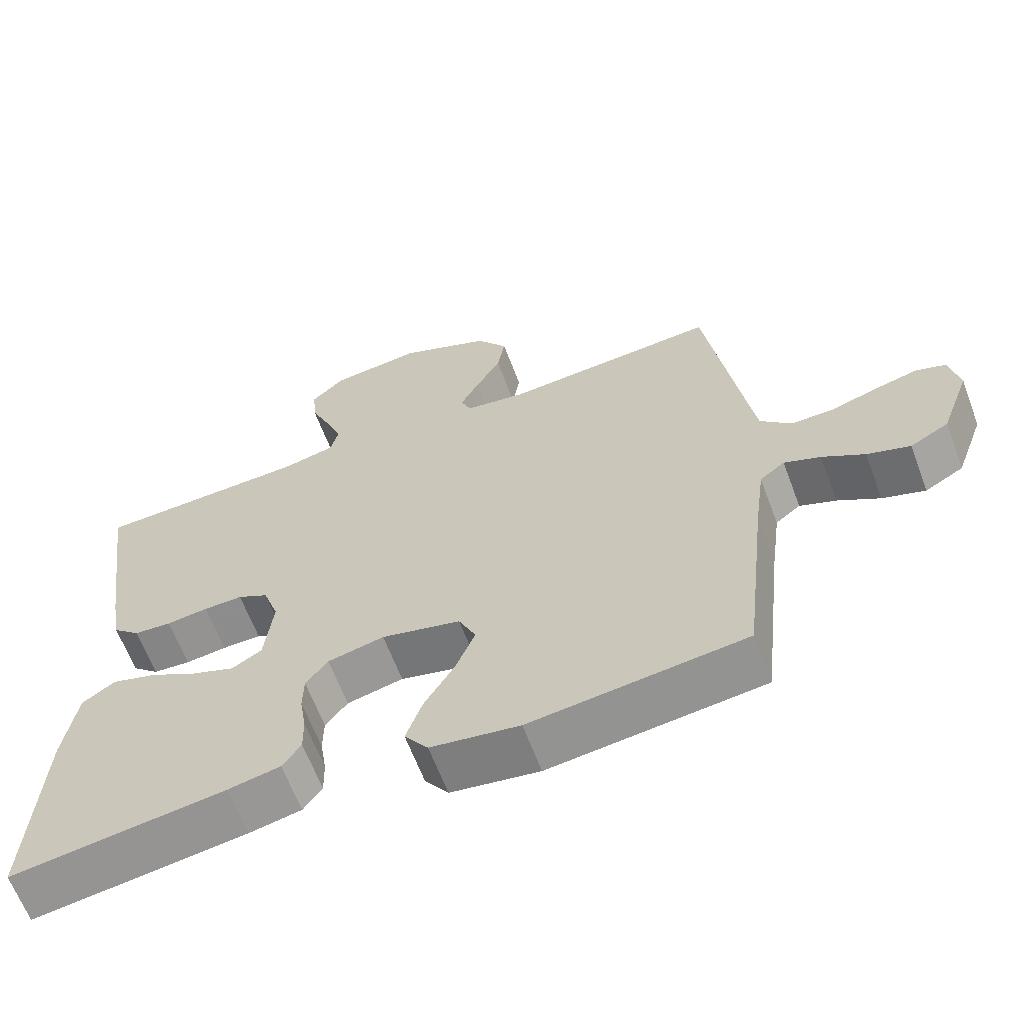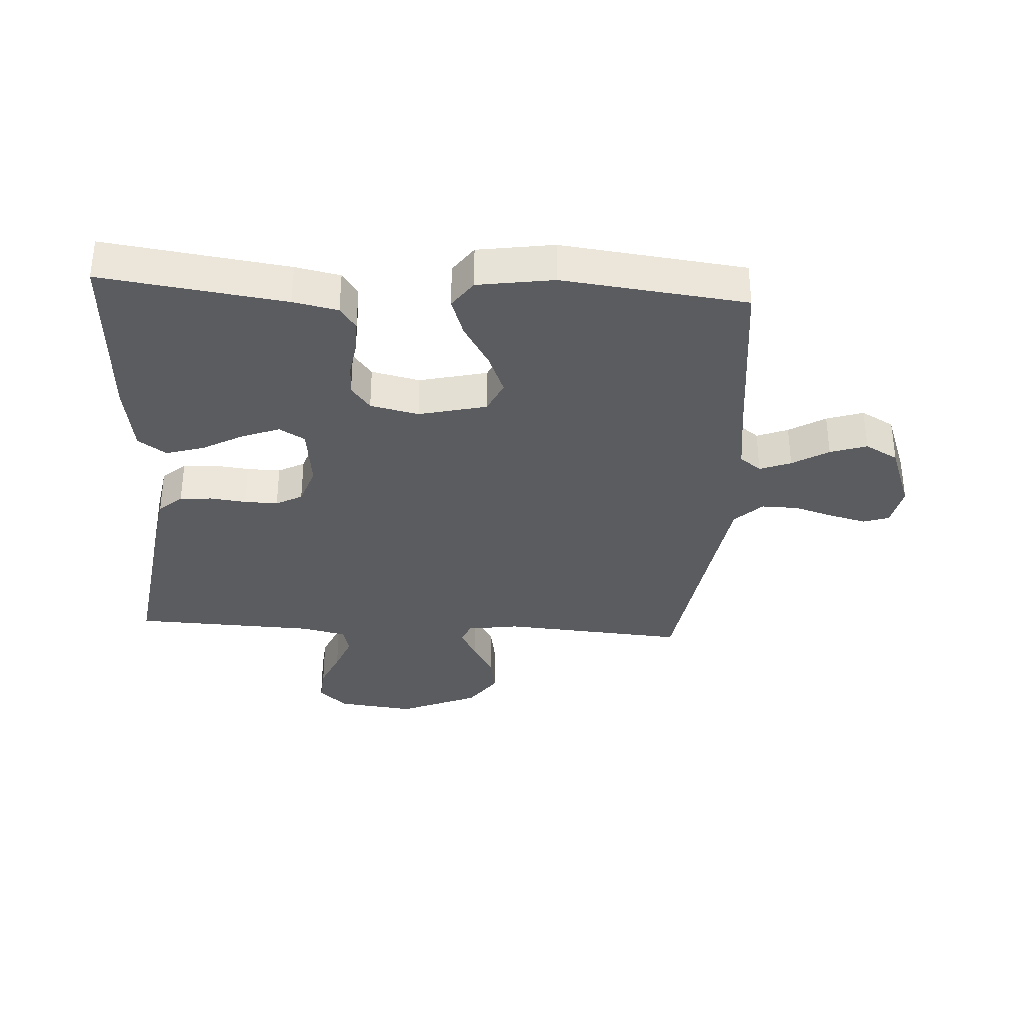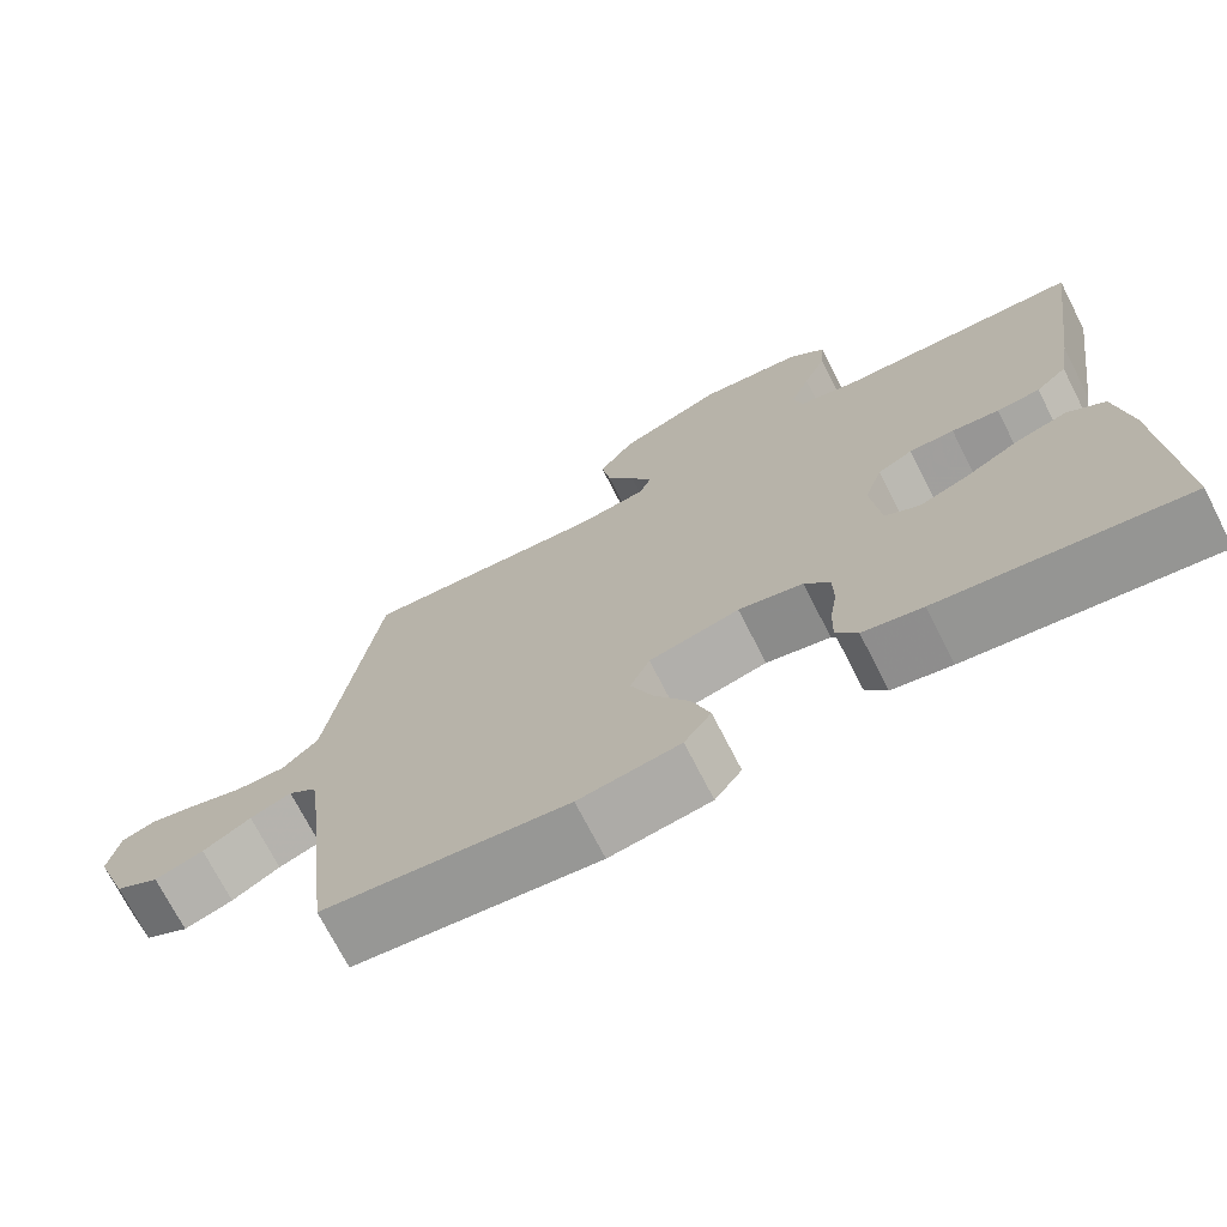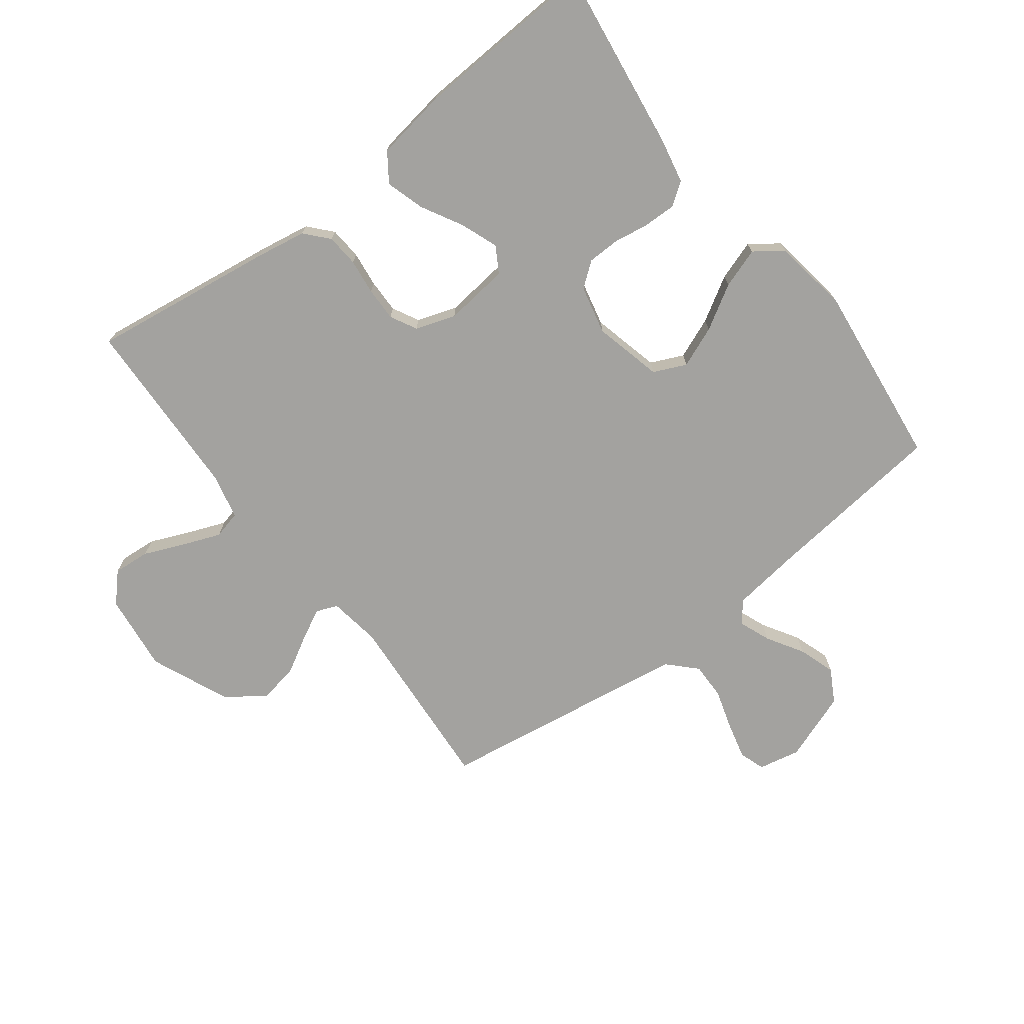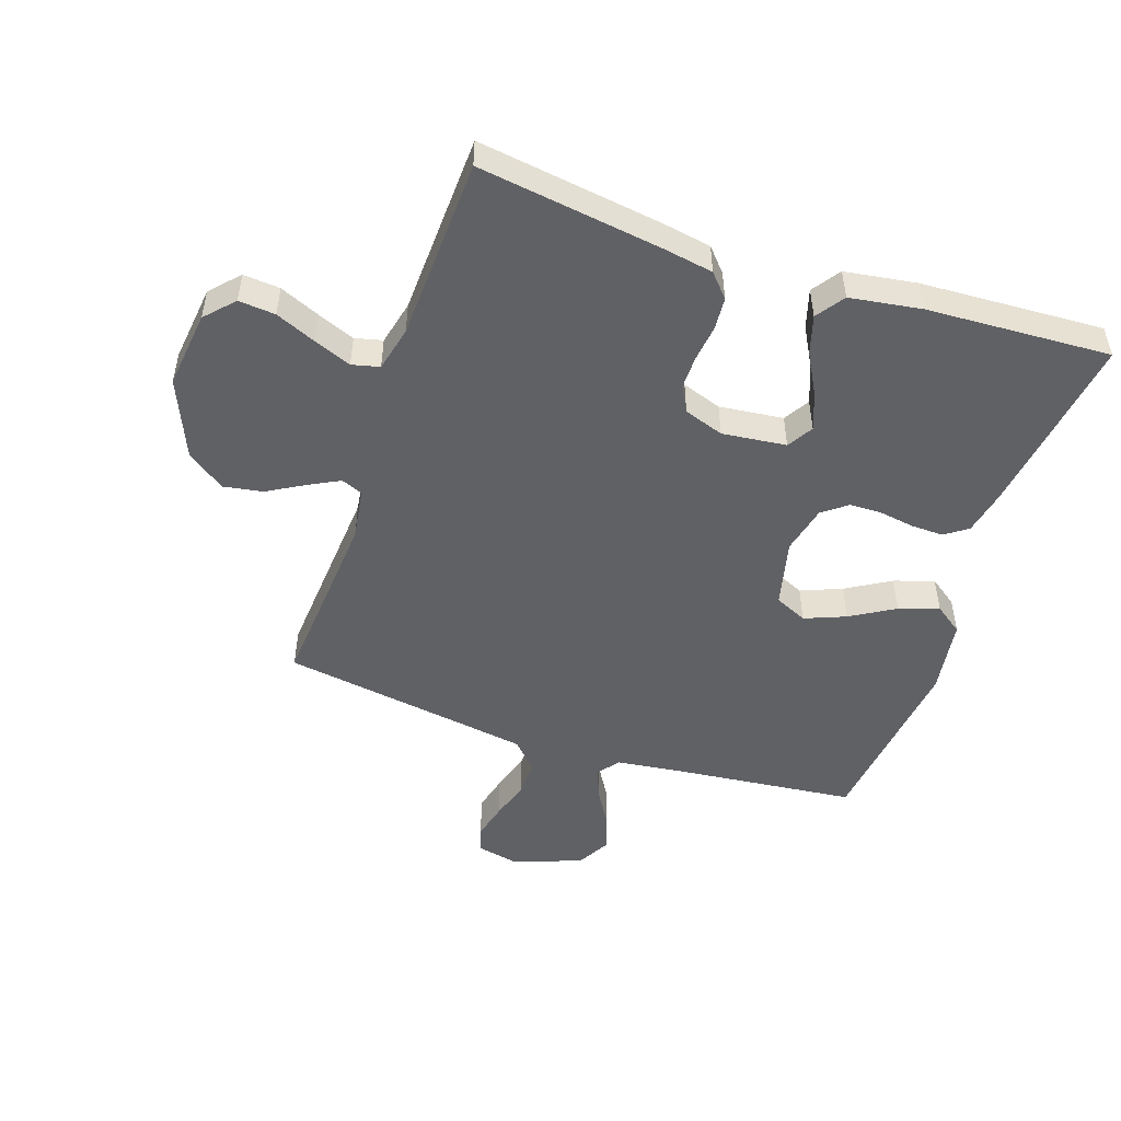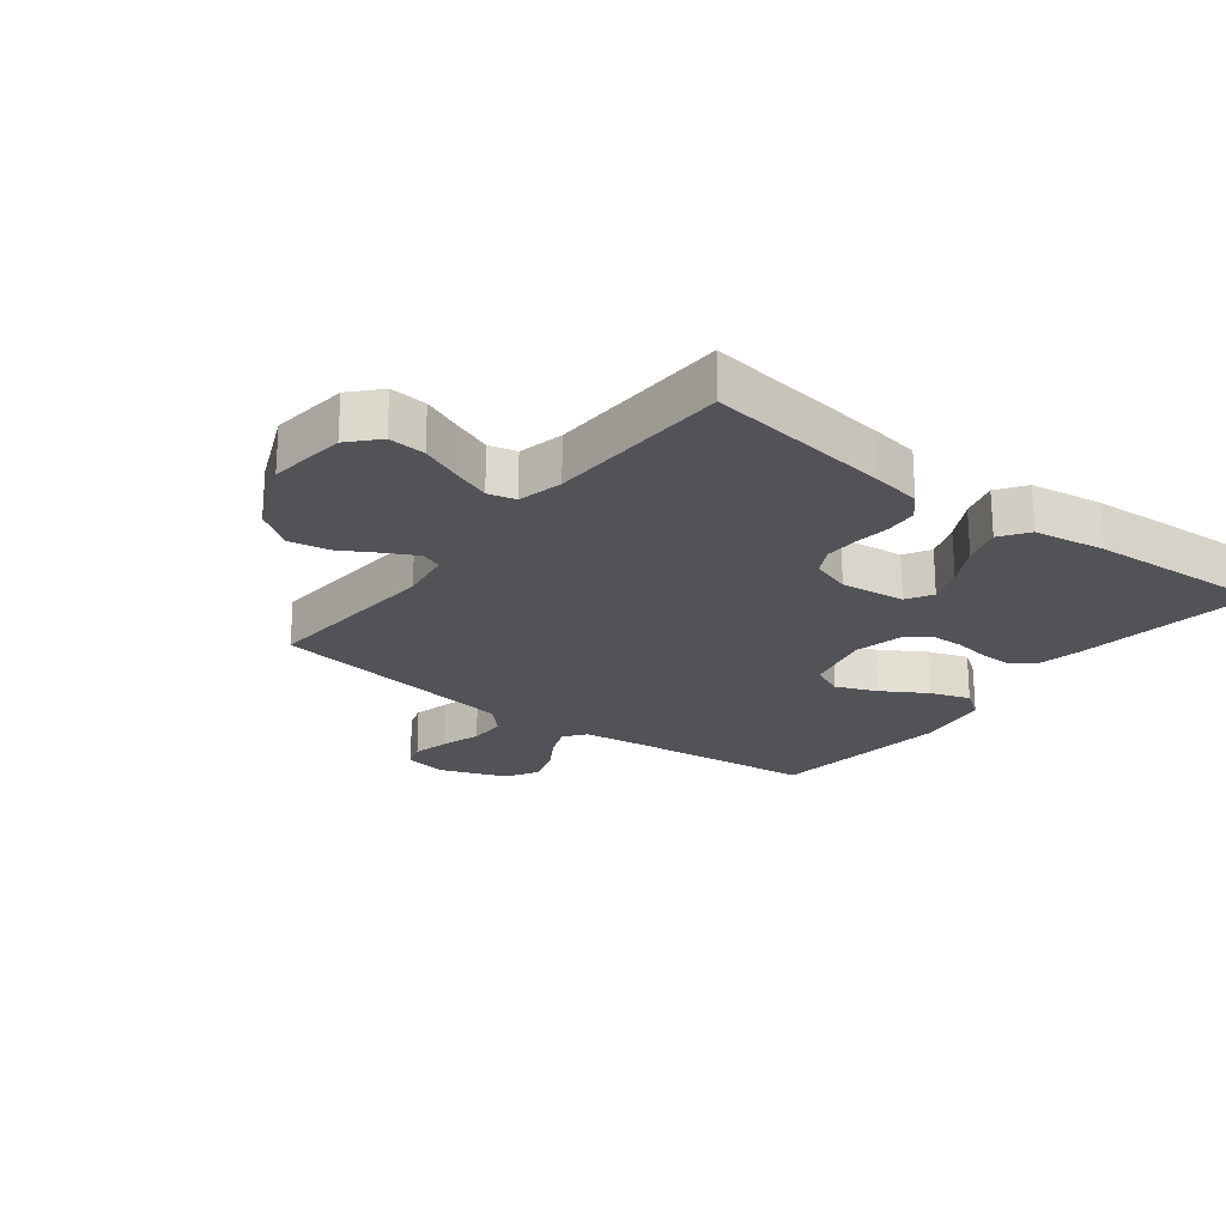
<metadata>
{"format":"obj","ext":"obj","renderer":"f3d","projection":"perspective","resolution":1024,"background":"white","views":[{"elev":-63.9,"azim":-159.4,"up":"+Z"},{"elev":-34.1,"azim":176.5,"up":"+Y"},{"elev":-72.1,"azim":27.1,"up":"+Z"},{"elev":-72.5,"azim":127.3,"up":"+Y"},{"elev":-49.9,"azim":71.2,"up":"+Y"},{"elev":-22.4,"azim":52.5,"up":"+Y"}]}
</metadata>
<code>
v -0.5 0.07 -0.5
v -0.533 0.07 -0.2
v -0.547 0.07 -0.093
v -0.582 0.07 -0.066
v -0.633 0.07 -0.086
v -0.692 0.07 -0.122
v -0.752 0.07 -0.142
v -0.806 0.07 -0.112
v -0.847 0.07 0
v -0.833 0.07 0.068
v -0.791 0.07 0.082
v -0.731 0.07 0.067
v -0.666 0.07 0.047
v -0.606 0.07 0.046
v -0.562 0.07 0.089
v -0.545 0.07 0.2
v -0.5 0.07 0.5
v -0.2 0.07 0.478
v -0.115 0.07 0.491
v -0.101 0.07 0.526
v -0.127 0.07 0.576
v -0.162 0.07 0.637
v -0.173 0.07 0.701
v -0.129 0.07 0.763
v 0 0.07 0.818
v 0.127 0.07 0.803
v 0.173 0.07 0.76
v 0.168 0.07 0.7
v 0.14 0.07 0.634
v 0.116 0.07 0.573
v 0.127 0.07 0.528
v 0.2 0.07 0.511
v 0.5 0.07 0.5
v 0.458 0.07 0.2
v 0.444 0.07 0.118
v 0.406 0.07 0.084
v 0.353 0.07 0.08
v 0.295 0.07 0.087
v 0.24 0.07 0.088
v 0.197 0.07 0.065
v 0.175 0.07 0
v 0.187 0.07 -0.105
v 0.229 0.07 -0.13
v 0.29 0.07 -0.107
v 0.357 0.07 -0.07
v 0.42 0.07 -0.051
v 0.466 0.07 -0.083
v 0.484 0.07 -0.2
v 0.5 0.07 -0.5
v 0.2 0.07 -0.459
v 0.127 0.07 -0.444
v 0.101 0.07 -0.407
v 0.102 0.07 -0.354
v 0.111 0.07 -0.297
v 0.11 0.07 -0.244
v 0.079 0.07 -0.204
v 0 0.07 -0.186
v -0.111 0.07 -0.213
v -0.135 0.07 -0.266
v -0.108 0.07 -0.333
v -0.065 0.07 -0.405
v -0.043 0.07 -0.47
v -0.076 0.07 -0.516
v -0.2 0.07 -0.535
v -0.5 0 -0.5
v -0.533 0 -0.2
v -0.547 0 -0.093
v -0.582 0 -0.066
v -0.633 0 -0.086
v -0.692 0 -0.122
v -0.752 0 -0.142
v -0.806 0 -0.112
v -0.847 0 0
v -0.833 0 0.068
v -0.791 0 0.082
v -0.731 0 0.067
v -0.666 0 0.047
v -0.606 0 0.046
v -0.562 0 0.089
v -0.545 0 0.2
v -0.5 0 0.5
v -0.2 0 0.478
v -0.115 0 0.491
v -0.101 0 0.526
v -0.127 0 0.576
v -0.162 0 0.637
v -0.173 0 0.701
v -0.129 0 0.763
v 0 0 0.818
v 0.127 0 0.803
v 0.173 0 0.76
v 0.168 0 0.7
v 0.14 0 0.634
v 0.116 0 0.573
v 0.127 0 0.528
v 0.2 0 0.511
v 0.5 0 0.5
v 0.458 0 0.2
v 0.444 0 0.118
v 0.406 0 0.084
v 0.353 0 0.08
v 0.295 0 0.087
v 0.24 0 0.088
v 0.197 0 0.065
v 0.175 0 0
v 0.187 0 -0.105
v 0.229 0 -0.13
v 0.29 0 -0.107
v 0.357 0 -0.07
v 0.42 0 -0.051
v 0.466 0 -0.083
v 0.484 0 -0.2
v 0.5 0 -0.5
v 0.2 0 -0.459
v 0.127 0 -0.444
v 0.101 0 -0.407
v 0.102 0 -0.354
v 0.111 0 -0.297
v 0.11 0 -0.244
v 0.079 0 -0.204
v 0 0 -0.186
v -0.111 0 -0.213
v -0.135 0 -0.266
v -0.108 0 -0.333
v -0.065 0 -0.405
v -0.043 0 -0.47
v -0.076 0 -0.516
v -0.2 0 -0.535
f 63 64 1 2
f 60 61 62 63
f 59 60 63 2
f 58 59 2 3
f 57 58 3 4
f 51 52 53 54
f 51 54 55
f 50 51 55
f 49 50 55
f 48 49 55 56
f 44 45 46 47
f 43 44 47 48
f 35 36 37 38
f 35 38 39
f 32 33 34 35
f 31 32 35 39
f 26 27 28 29
f 26 29 30
f 25 26 30
f 24 25 30 31
f 21 22 23 24
f 20 21 24 31
f 16 17 18
f 15 16 18 19
f 14 15 19
f 10 11 12 13
f 8 9 10 13
f 8 13 14
f 5 6 7 8
f 4 5 8 14
f 57 4 14 19
f 43 48 56 57
f 42 43 57
f 41 42 57 19
f 20 31 39 40
f 19 20 40 41
f 66 65 128 127
f 127 126 125 124
f 66 127 124 123
f 67 66 123 122
f 68 67 122 121
f 118 117 116 115
f 119 118 115
f 119 115 114
f 119 114 113
f 120 119 113 112
f 111 110 109 108
f 112 111 108 107
f 102 101 100 99
f 103 102 99
f 99 98 97 96
f 103 99 96 95
f 93 92 91 90
f 94 93 90
f 94 90 89
f 95 94 89 88
f 88 87 86 85
f 95 88 85 84
f 82 81 80
f 83 82 80 79
f 83 79 78
f 77 76 75 74
f 77 74 73 72
f 78 77 72
f 72 71 70 69
f 78 72 69 68
f 83 78 68 121
f 121 120 112 107
f 121 107 106
f 83 121 106 105
f 104 103 95 84
f 105 104 84 83
f 1 65 66 2
f 2 66 67 3
f 3 67 68 4
f 4 68 69 5
f 5 69 70 6
f 6 70 71 7
f 7 71 72 8
f 8 72 73 9
f 9 73 74 10
f 10 74 75 11
f 11 75 76 12
f 12 76 77 13
f 13 77 78 14
f 14 78 79 15
f 15 79 80 16
f 16 80 81 17
f 17 81 82 18
f 18 82 83 19
f 19 83 84 20
f 20 84 85 21
f 21 85 86 22
f 22 86 87 23
f 23 87 88 24
f 24 88 89 25
f 25 89 90 26
f 26 90 91 27
f 27 91 92 28
f 28 92 93 29
f 29 93 94 30
f 30 94 95 31
f 31 95 96 32
f 32 96 97 33
f 33 97 98 34
f 34 98 99 35
f 35 99 100 36
f 36 100 101 37
f 37 101 102 38
f 38 102 103 39
f 39 103 104 40
f 40 104 105 41
f 41 105 106 42
f 42 106 107 43
f 43 107 108 44
f 44 108 109 45
f 45 109 110 46
f 46 110 111 47
f 47 111 112 48
f 48 112 113 49
f 49 113 114 50
f 50 114 115 51
f 51 115 116 52
f 52 116 117 53
f 53 117 118 54
f 54 118 119 55
f 55 119 120 56
f 56 120 121 57
f 57 121 122 58
f 58 122 123 59
f 59 123 124 60
f 60 124 125 61
f 61 125 126 62
f 62 126 127 63
f 63 127 128 64
f 64 128 65 1

</code>
